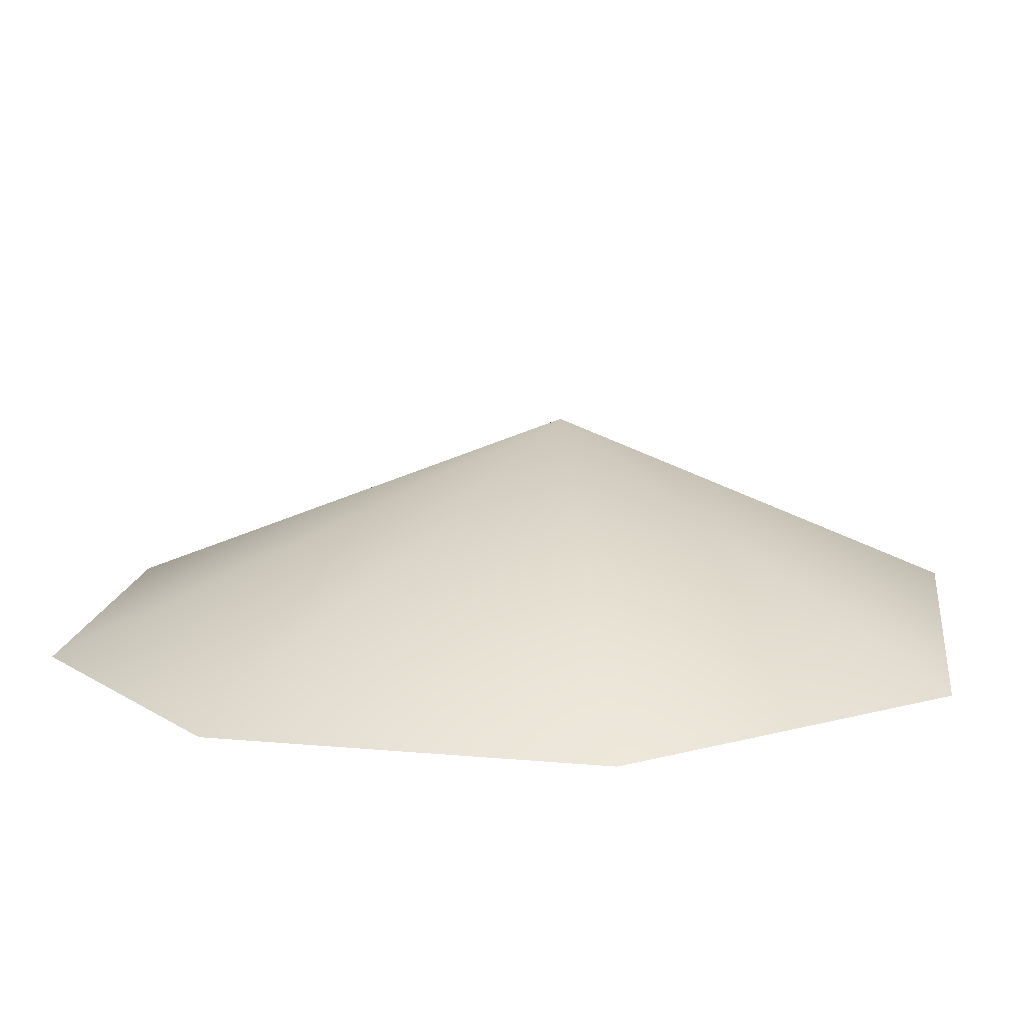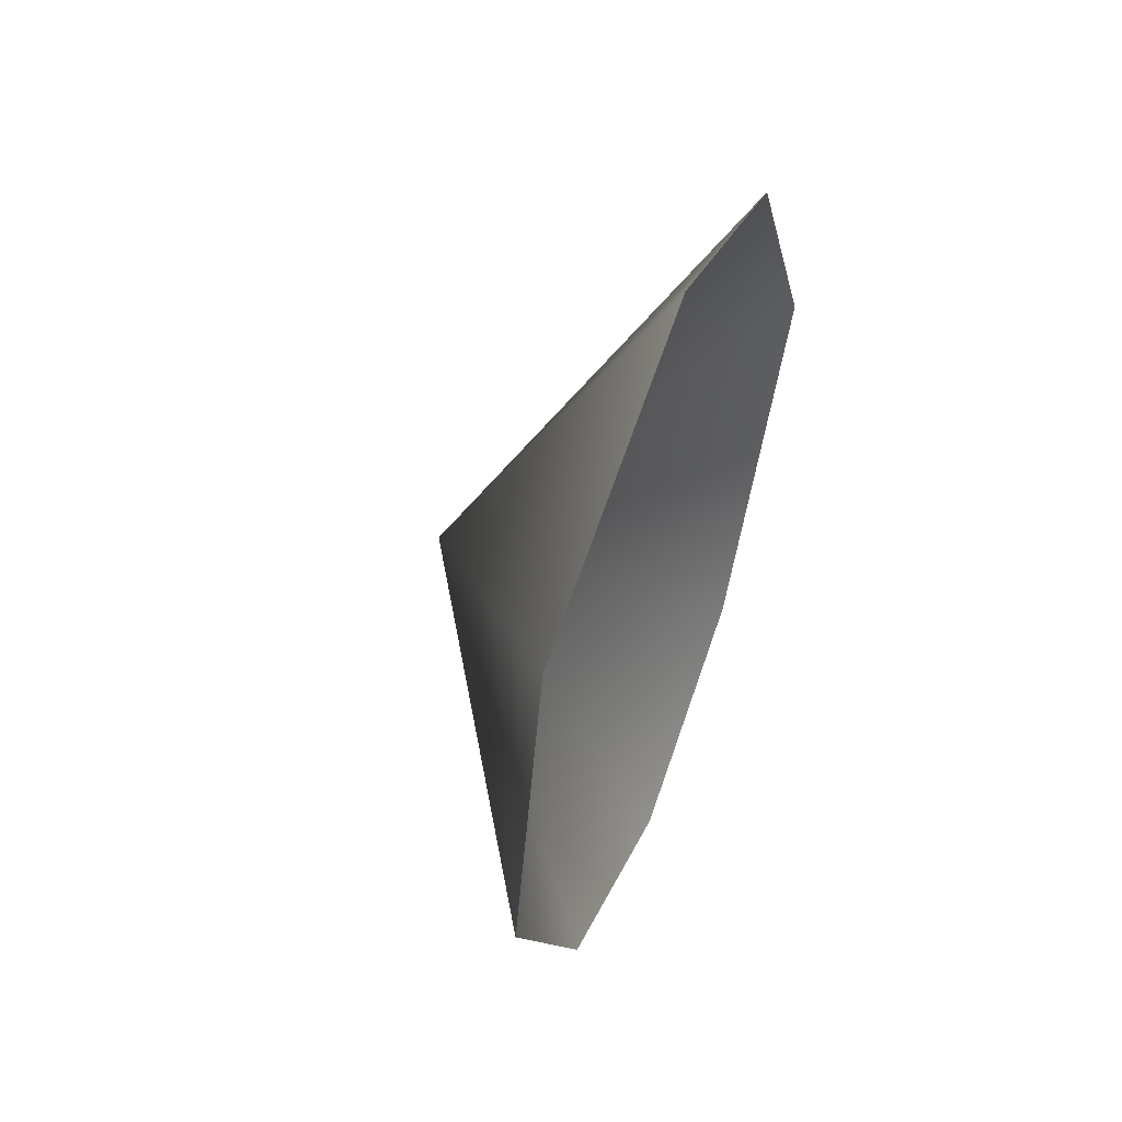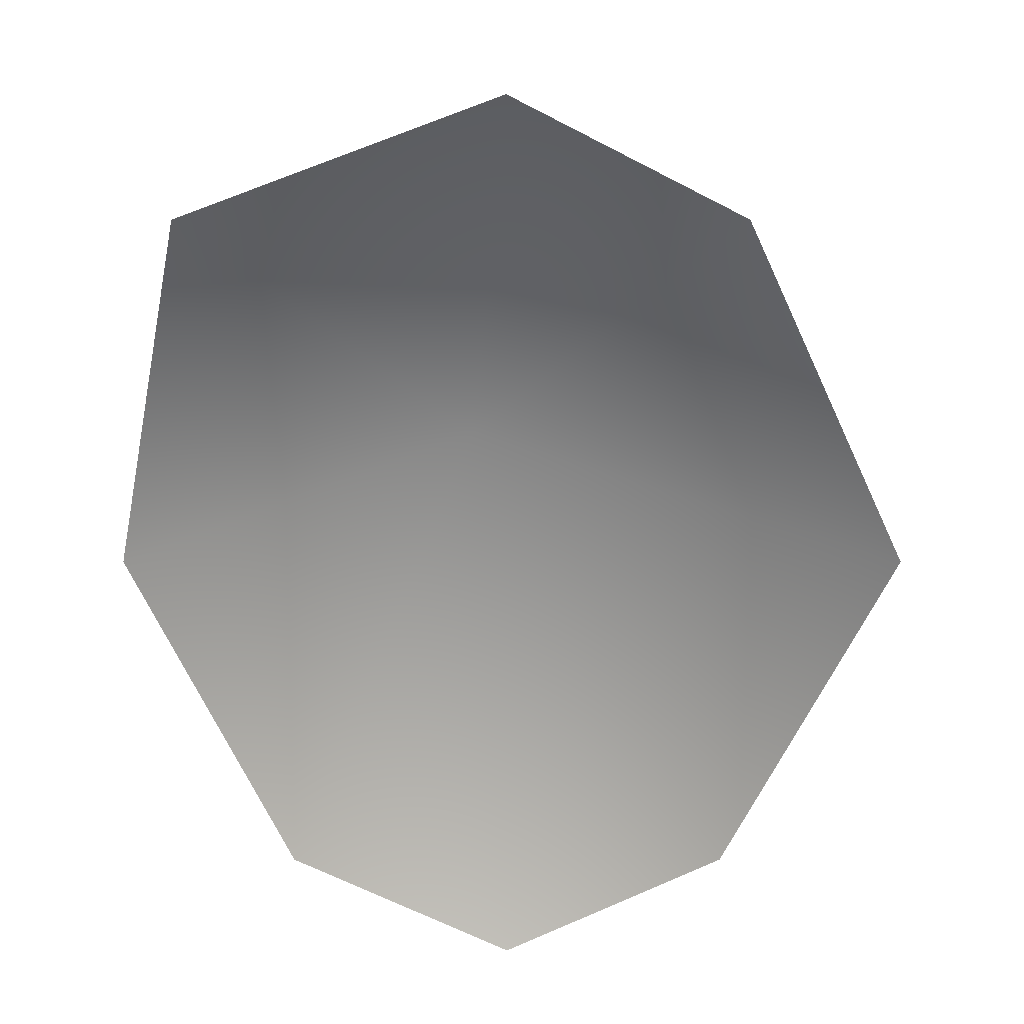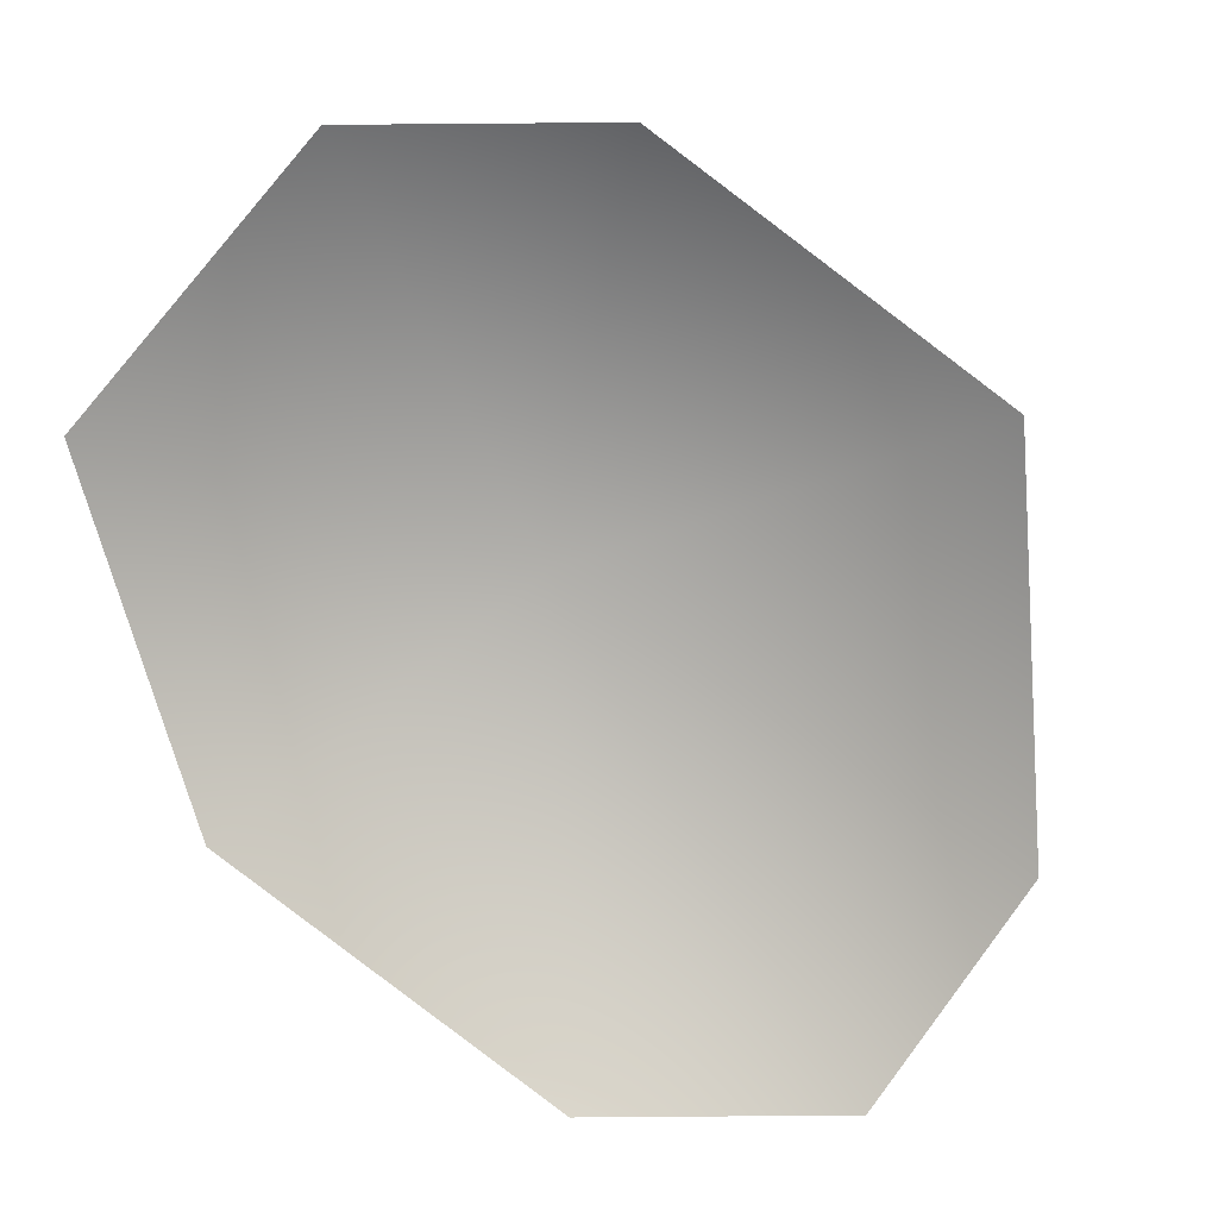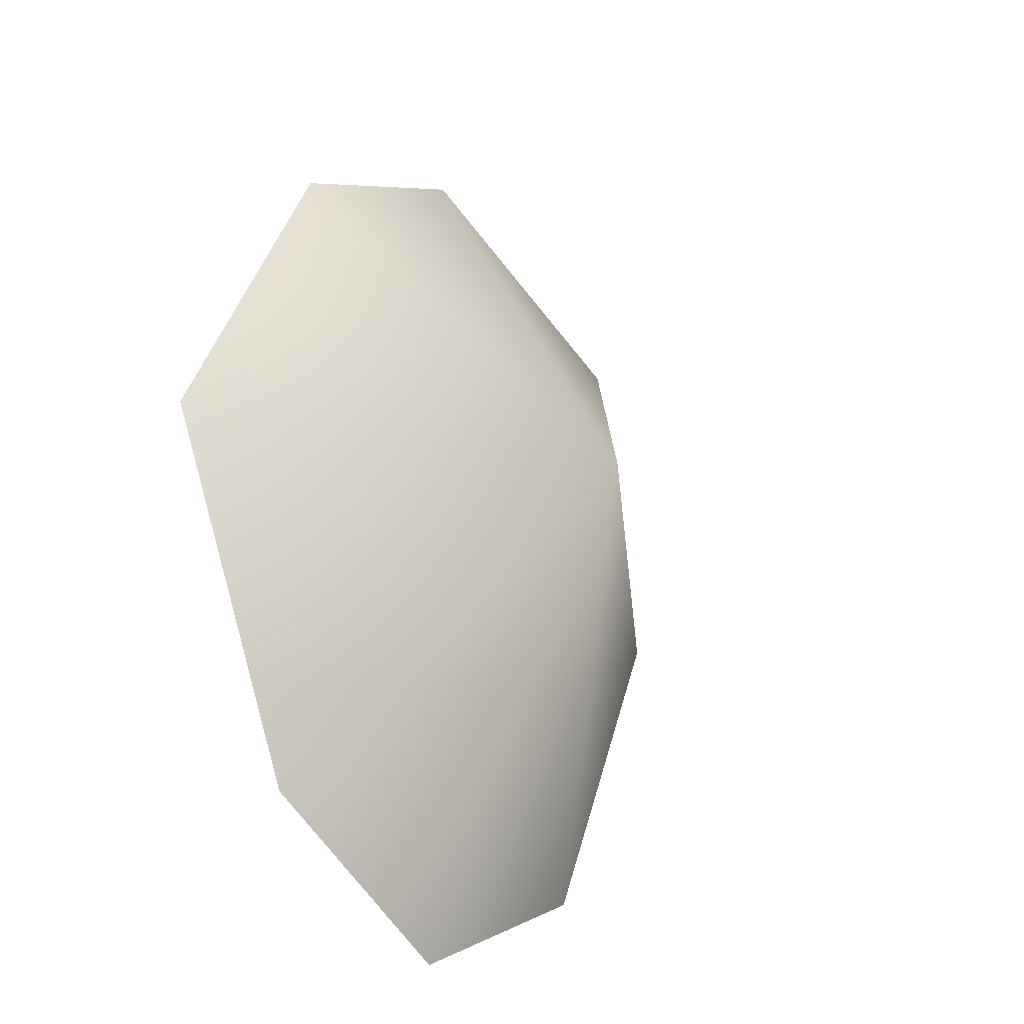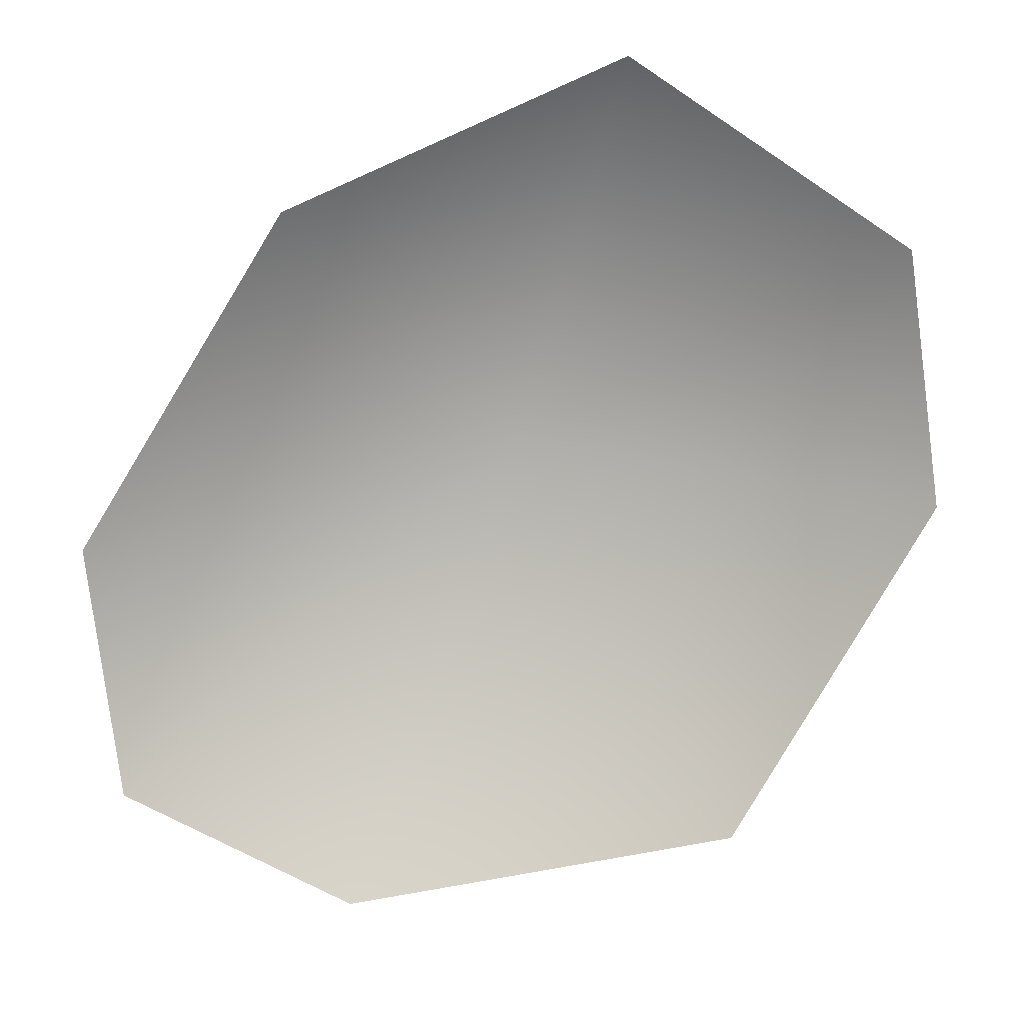
<metadata>
{"format":"obj","ext":"obj","renderer":"f3d","projection":"perspective","resolution":1024,"background":"white","views":[{"elev":19.5,"azim":-104.2,"up":"+Y"},{"elev":57.4,"azim":-68.2,"up":"+Z"},{"elev":-63.4,"azim":0.0,"up":"+Y"},{"elev":-79.1,"azim":28.3,"up":"+Y"},{"elev":-27.7,"azim":128.4,"up":"+Z"},{"elev":-79.0,"azim":-54.8,"up":"+Y"}]}
</metadata>
<code>
g default
v -53.81 321.1 57.46
v -449.5 0 519.1
v 327.7 0 519.1
v -327.7 0 -519.1
v 327.7 0 -519.1
v 0 0 692.1
v 0 0 -692.1
v 568.2 0 0
v -552.7 0 0
g mountain03_Mesh mountain03_Mesh_grp
f 3 1 6
f 1 2 6
f 1 5 7
f 4 1 7
f 5 1 8
f 1 3 8
f 2 1 9
f 1 4 9

</code>
